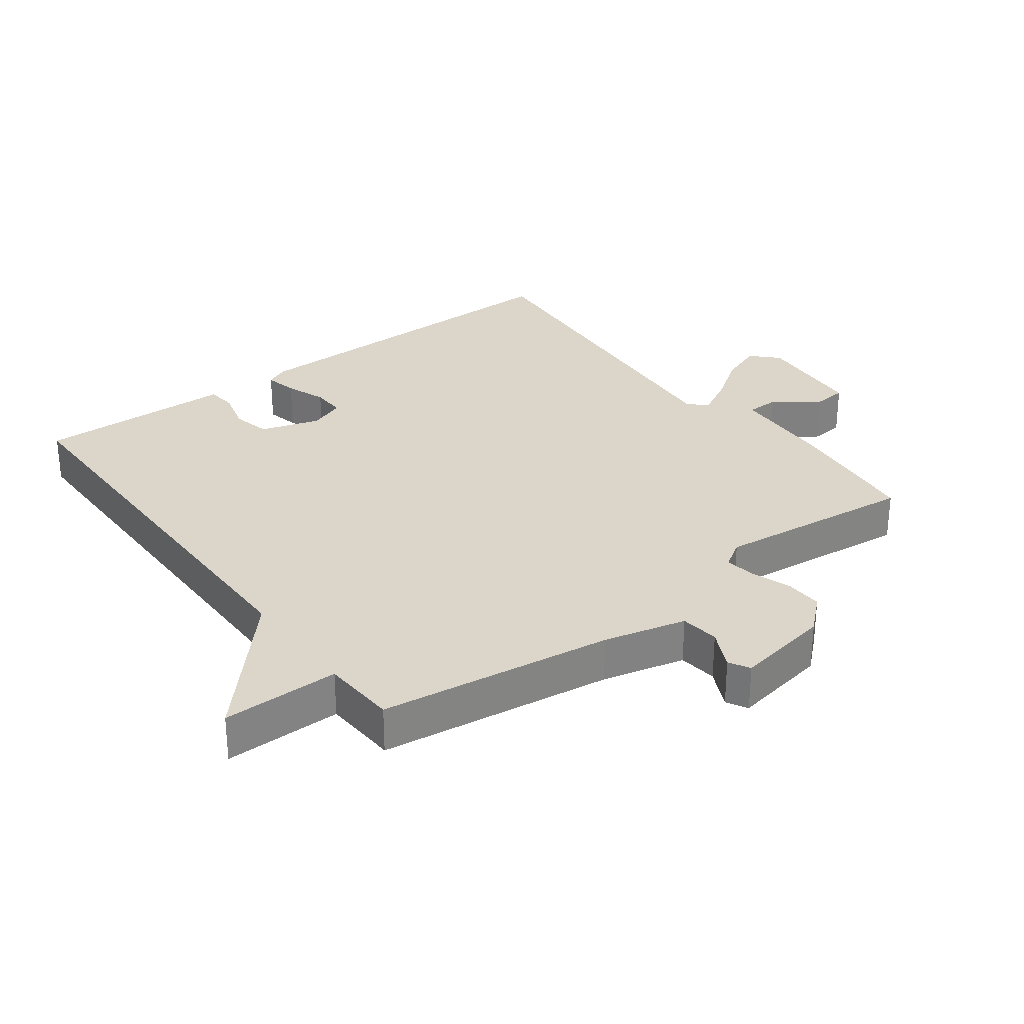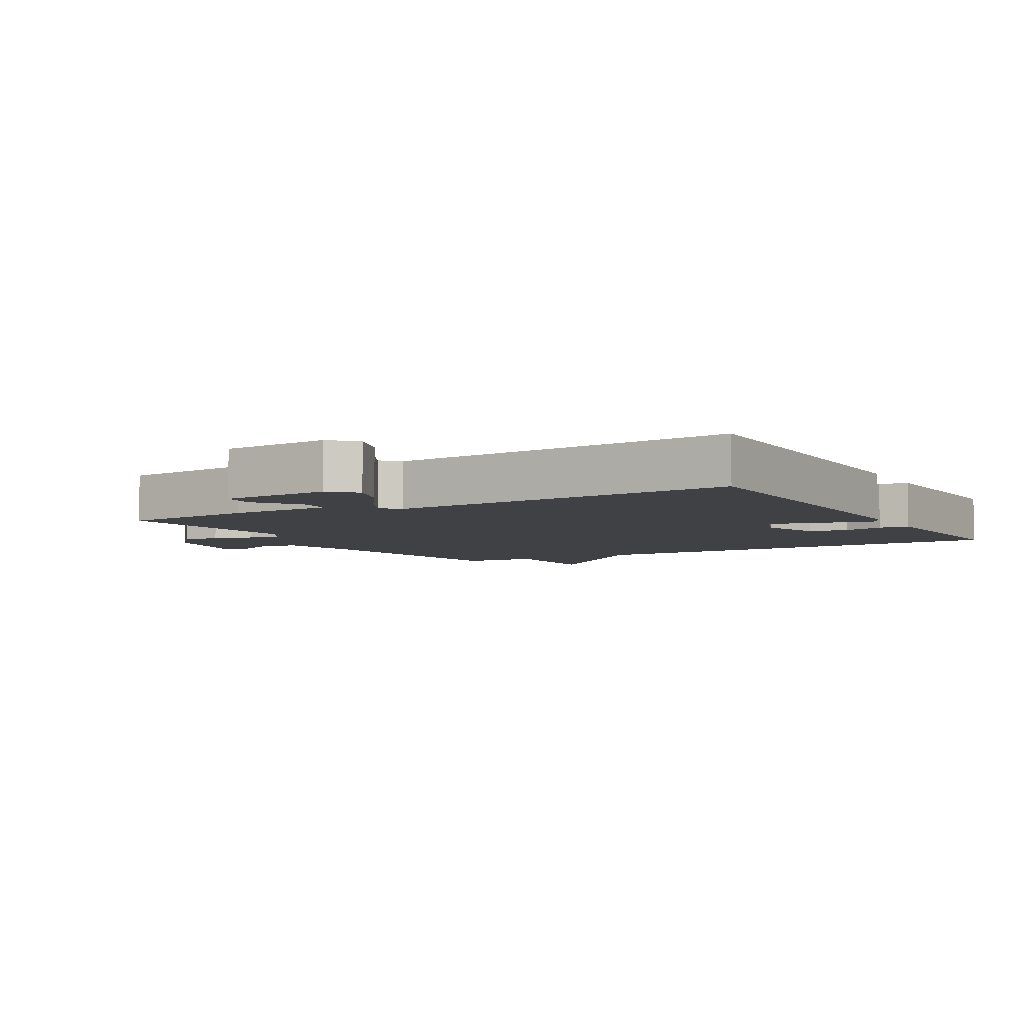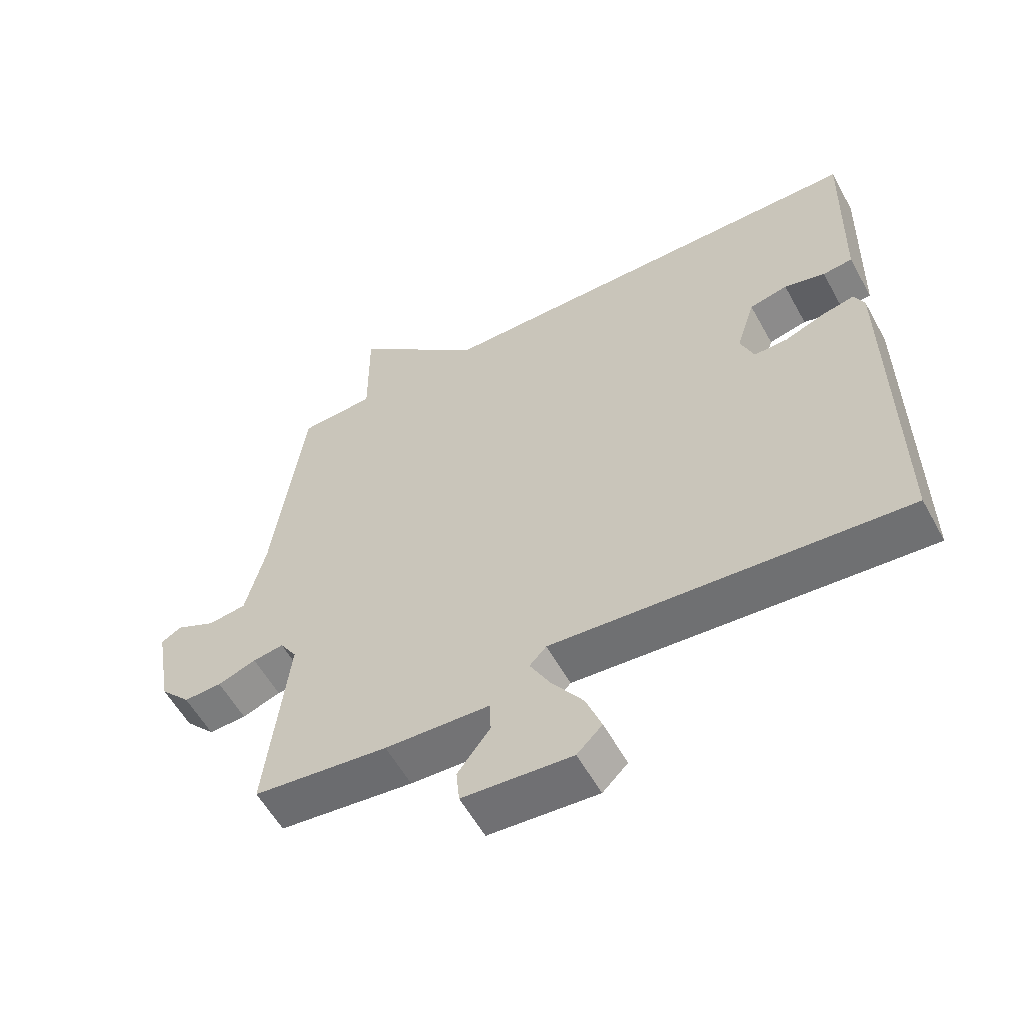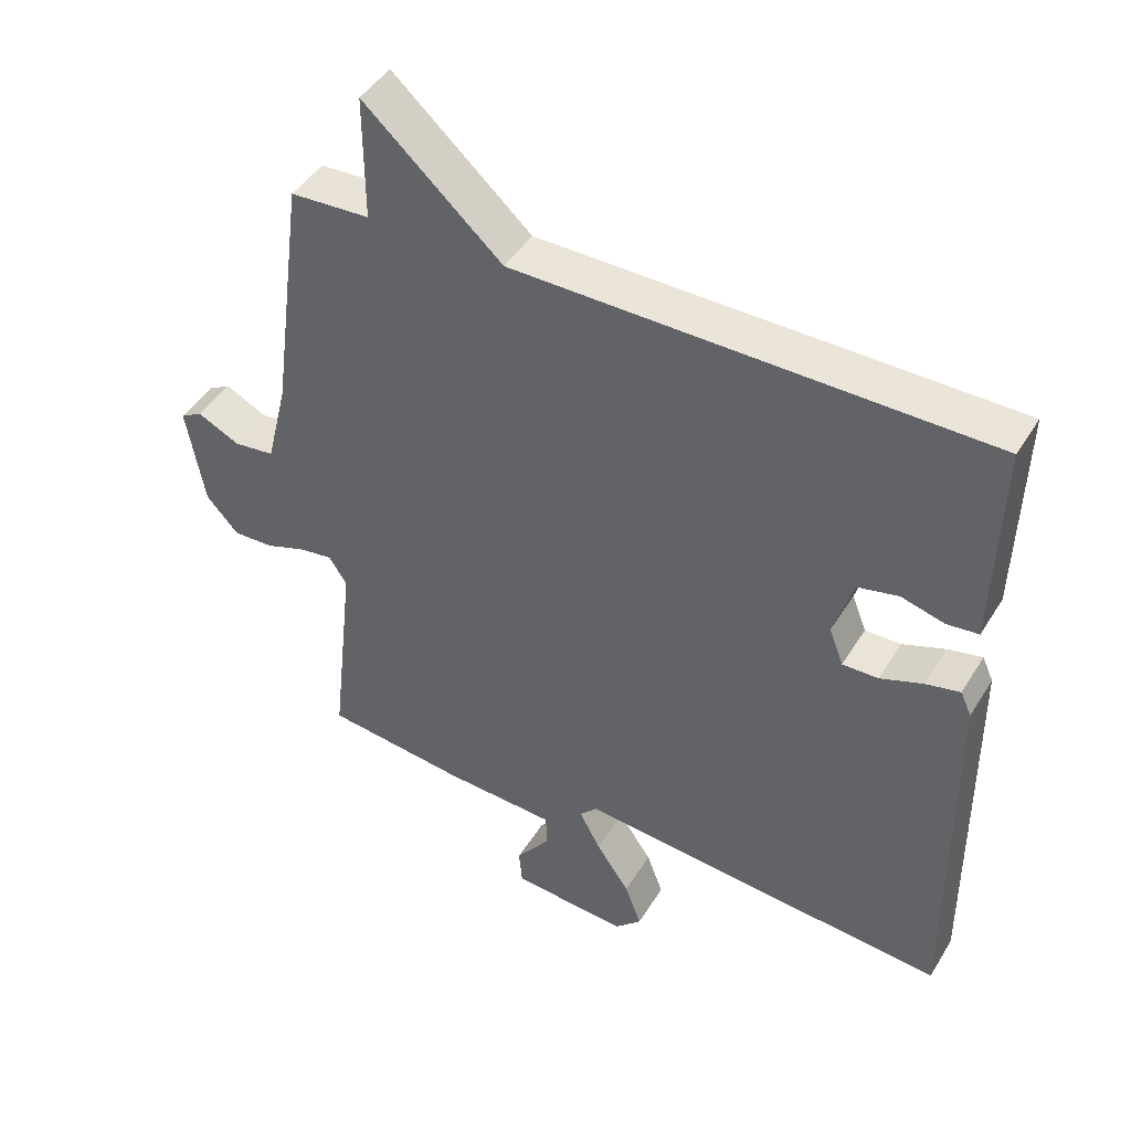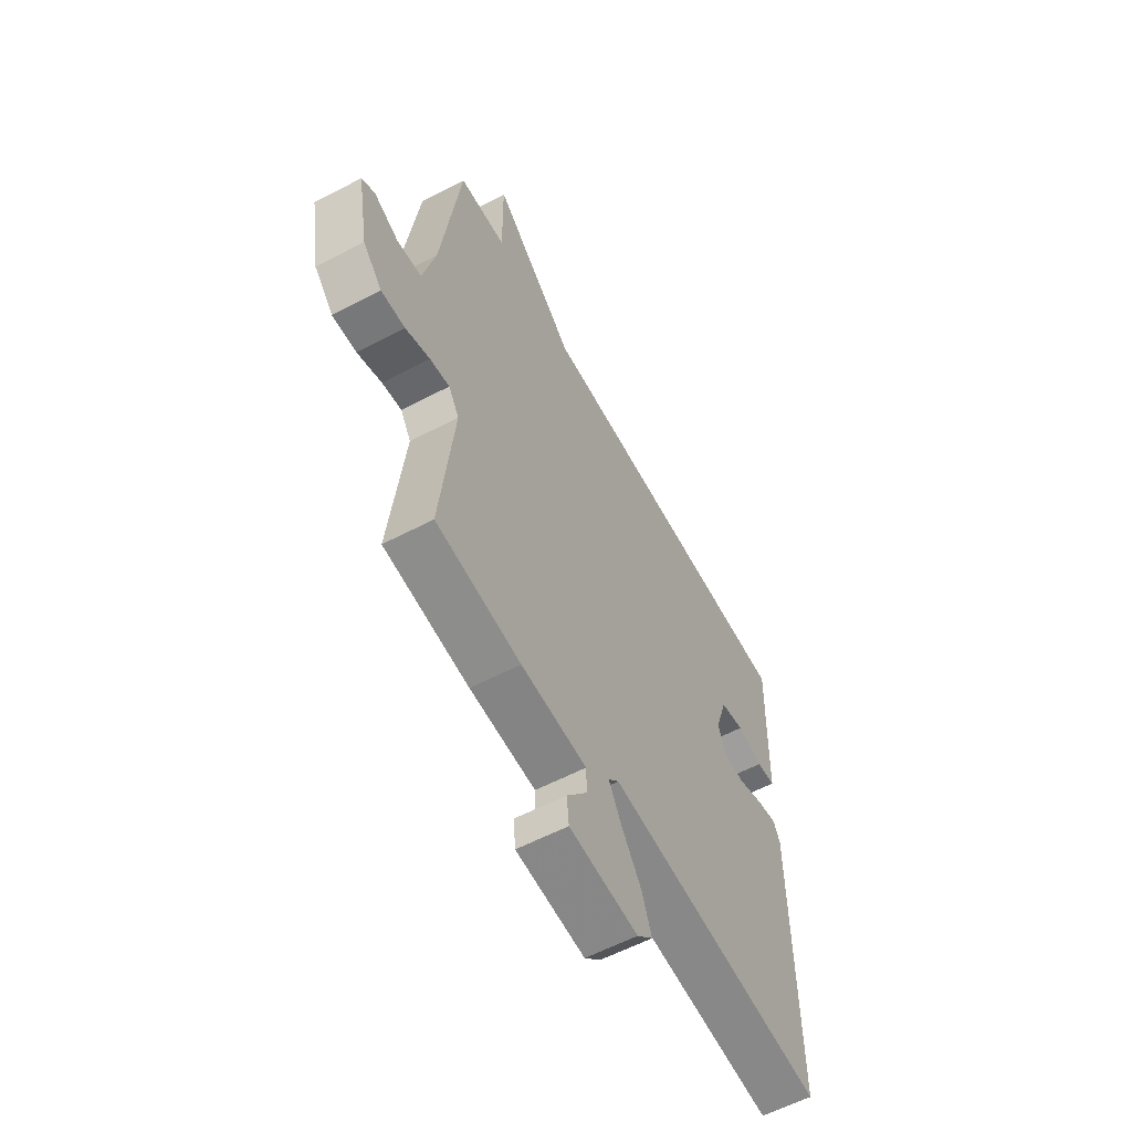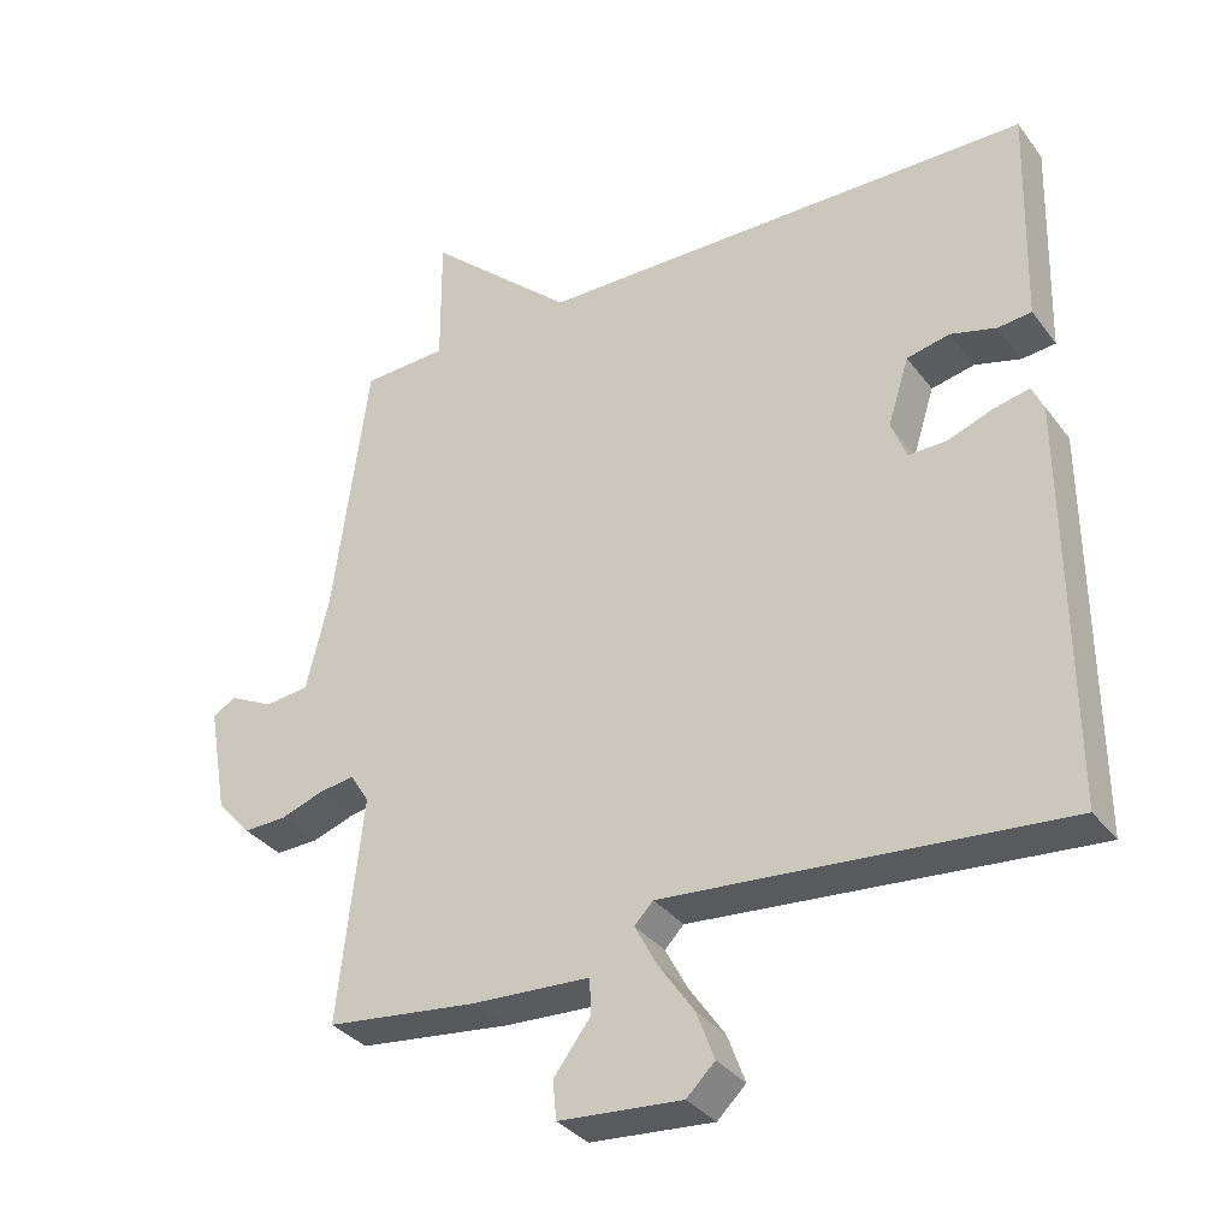
<metadata>
{"format":"obj","ext":"obj","renderer":"f3d","projection":"perspective","resolution":1024,"background":"white","views":[{"elev":29.9,"azim":53.1,"up":"+Y"},{"elev":-5.4,"azim":-149.9,"up":"+Y"},{"elev":-57.6,"azim":-151.3,"up":"+Z"},{"elev":44.8,"azim":-150.3,"up":"+Z"},{"elev":-59.0,"azim":118.3,"up":"+Z"},{"elev":-33.8,"azim":-148.7,"up":"+Z"}]}
</metadata>
<code>
v 0.5 0.07 -0.5
v 0.292 0.07 -0.524
v 0.13 0.07 -0.532
v 0.129 0.07 -0.582
v 0.179 0.07 -0.648
v 0.174 0.07 -0.701
v 0.005 0.07 -0.714
v -0.034 0.07 -0.676
v -0.01 0.07 -0.611
v 0.039 0.07 -0.54
v 0.07 0.07 -0.482
v 0.044 0.07 -0.455
v -0.5 0.07 -0.5
v -0.496 0.07 0.049
v -0.48 0.07 0.084
v -0.43 0.07 0.073
v -0.368 0.07 0.05
v -0.316 0.07 0.049
v -0.295 0.07 0.103
v -0.324 0.07 0.195
v -0.383 0.07 0.208
v -0.446 0.07 0.191
v -0.492 0.07 0.196
v -0.494 0.07 0.272
v -0.5 0.07 0.5
v 0.184 0.07 0.506
v 0.385 0.07 0.687
v 0.384 0.07 0.506
v 0.5 0.07 0.5
v 0.548 0.07 0.14
v 0.579 0.07 0.013
v 0.639 0.07 0.006
v 0.7 0.07 0.036
v 0.732 0.07 0.018
v 0.706 0.07 -0.13
v 0.659 0.07 -0.182
v 0.6 0.07 -0.18
v 0.54 0.07 -0.159
v 0.492 0.07 -0.152
v 0.466 0.07 -0.193
v 0.5 0 -0.5
v 0.292 0 -0.524
v 0.13 0 -0.532
v 0.129 0 -0.582
v 0.179 0 -0.648
v 0.174 0 -0.701
v 0.005 0 -0.714
v -0.034 0 -0.676
v -0.01 0 -0.611
v 0.039 0 -0.54
v 0.07 0 -0.482
v 0.044 0 -0.455
v -0.5 0 -0.5
v -0.496 0 0.049
v -0.48 0 0.084
v -0.43 0 0.073
v -0.368 0 0.05
v -0.316 0 0.049
v -0.295 0 0.103
v -0.324 0 0.195
v -0.383 0 0.208
v -0.446 0 0.191
v -0.492 0 0.196
v -0.494 0 0.272
v -0.5 0 0.5
v 0.184 0 0.506
v 0.385 0 0.687
v 0.384 0 0.506
v 0.5 0 0.5
v 0.548 0 0.14
v 0.579 0 0.013
v 0.639 0 0.006
v 0.7 0 0.036
v 0.732 0 0.018
v 0.706 0 -0.13
v 0.659 0 -0.182
v 0.6 0 -0.18
v 0.54 0 -0.159
v 0.492 0 -0.152
v 0.466 0 -0.193
f 36 37 38
f 35 36 38
f 34 35 38
f 33 34 38
f 32 33 38
f 31 32 38 39
f 30 31 39 40
f 28 29 30 40
f 26 27 28
f 24 25 26 28
f 23 24 28
f 22 23 28
f 21 22 28
f 20 21 28
f 1 2 3
f 40 1 3
f 28 40 3
f 20 28 3
f 19 20 3
f 15 16 17
f 14 15 17
f 13 14 17
f 12 13 17
f 11 12 17 18
f 8 9 10
f 7 8 10
f 6 7 10
f 5 6 10
f 4 5 10
f 4 10 11
f 3 4 11
f 3 11 18 19
f 78 77 76
f 78 76 75
f 78 75 74
f 78 74 73
f 78 73 72
f 79 78 72 71
f 80 79 71 70
f 80 70 69 68
f 68 67 66
f 68 66 65 64
f 68 64 63
f 68 63 62
f 68 62 61
f 68 61 60
f 43 42 41
f 43 41 80
f 43 80 68
f 43 68 60
f 43 60 59
f 57 56 55
f 57 55 54
f 57 54 53
f 57 53 52
f 58 57 52 51
f 50 49 48
f 50 48 47
f 50 47 46
f 50 46 45
f 50 45 44
f 51 50 44
f 51 44 43
f 59 58 51 43
f 1 41 42 2
f 2 42 43 3
f 3 43 44 4
f 4 44 45 5
f 5 45 46 6
f 6 46 47 7
f 7 47 48 8
f 8 48 49 9
f 9 49 50 10
f 10 50 51 11
f 11 51 52 12
f 12 52 53 13
f 13 53 54 14
f 14 54 55 15
f 15 55 56 16
f 16 56 57 17
f 17 57 58 18
f 18 58 59 19
f 19 59 60 20
f 20 60 61 21
f 21 61 62 22
f 22 62 63 23
f 23 63 64 24
f 24 64 65 25
f 25 65 66 26
f 26 66 67 27
f 27 67 68 28
f 28 68 69 29
f 29 69 70 30
f 30 70 71 31
f 31 71 72 32
f 32 72 73 33
f 33 73 74 34
f 34 74 75 35
f 35 75 76 36
f 36 76 77 37
f 37 77 78 38
f 38 78 79 39
f 39 79 80 40
f 40 80 41 1

</code>
